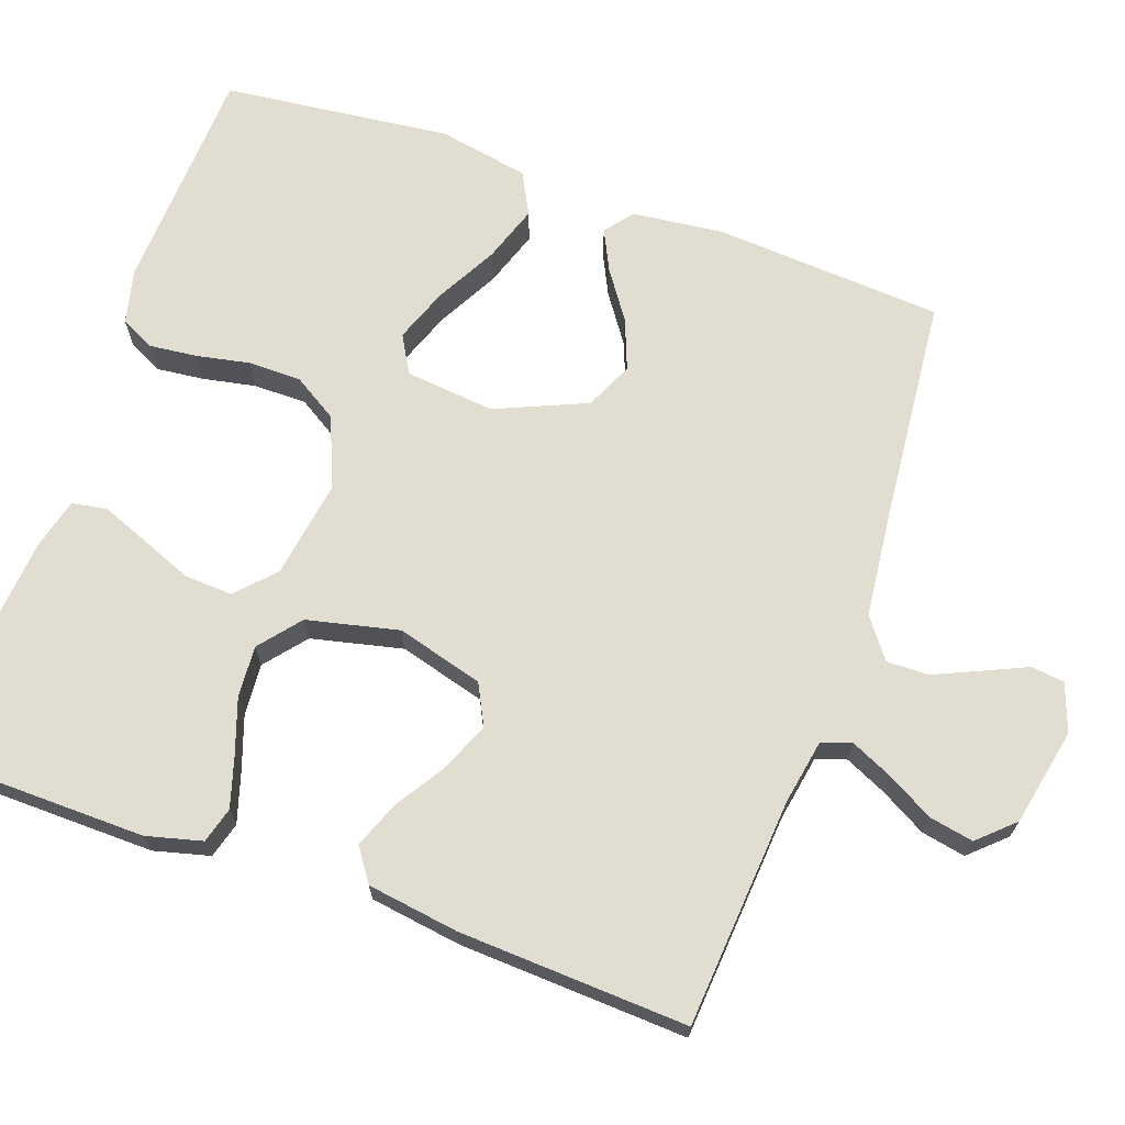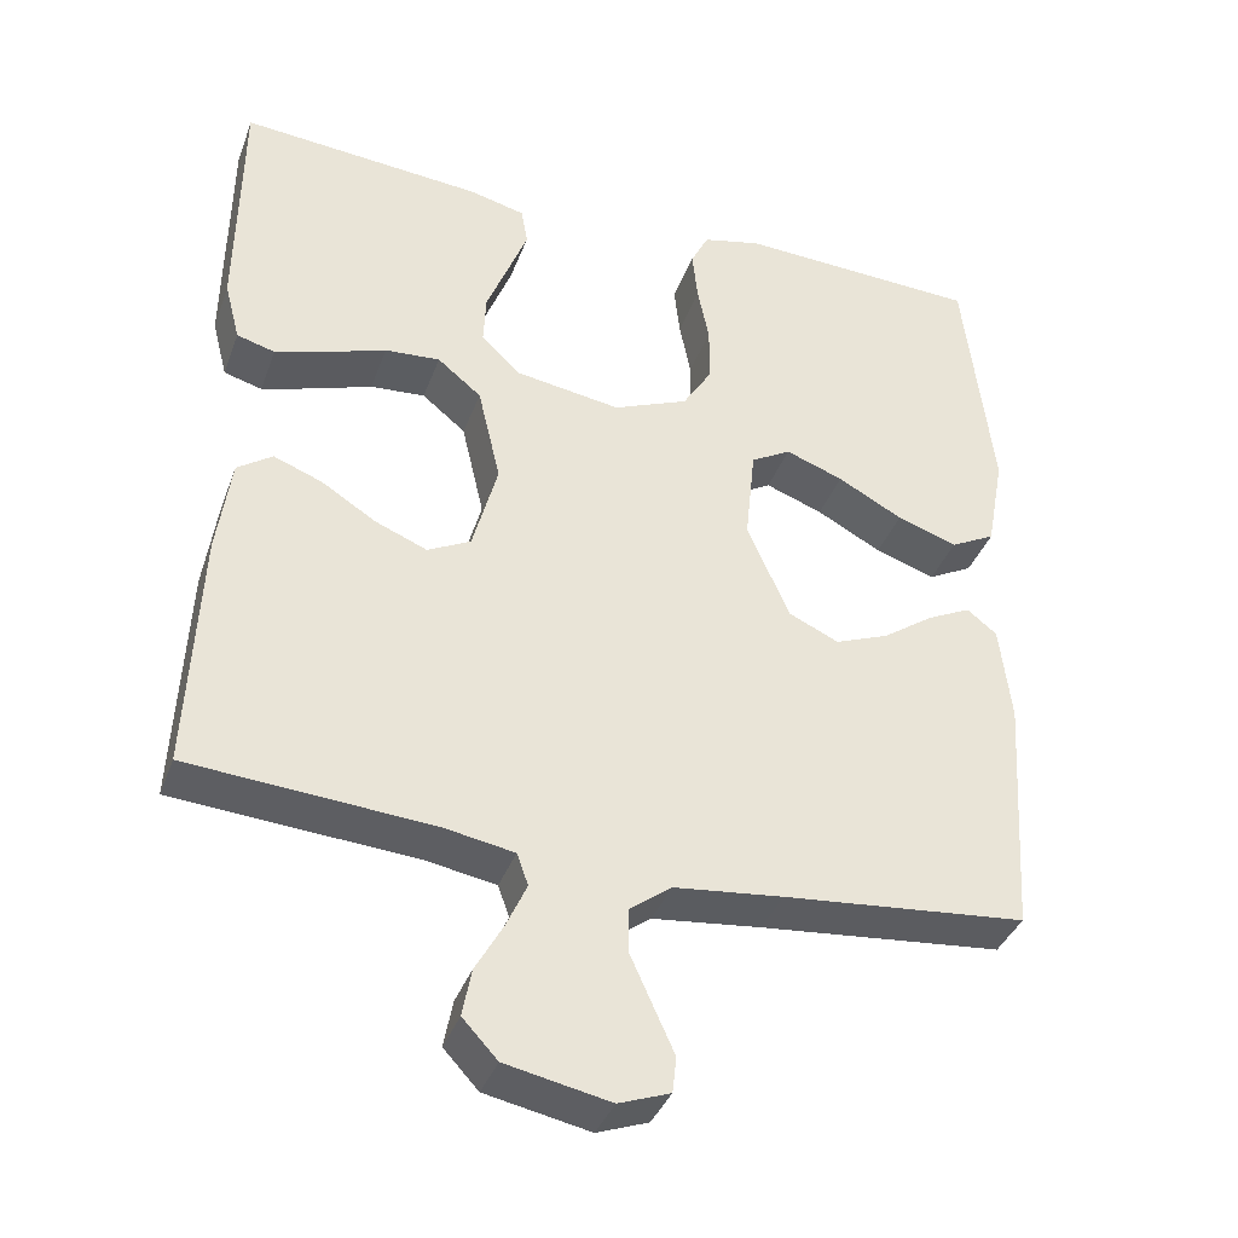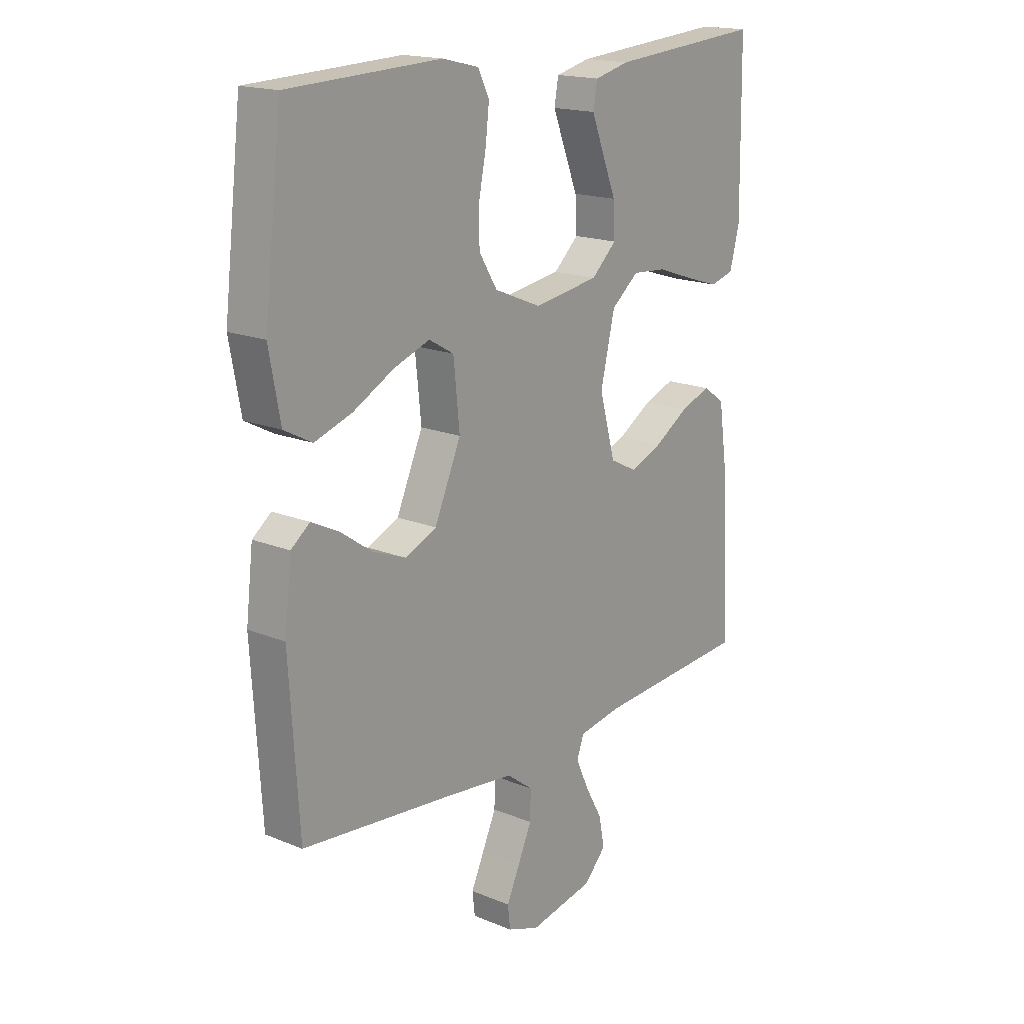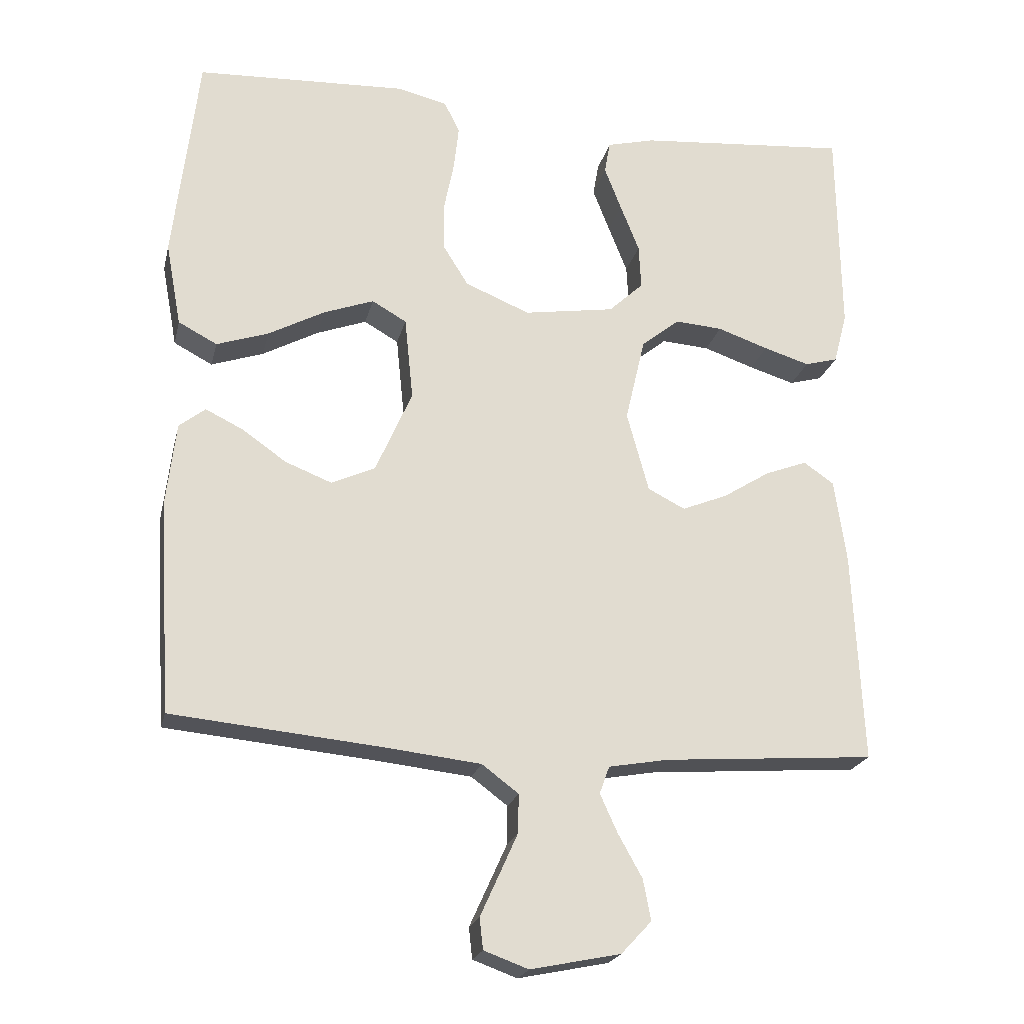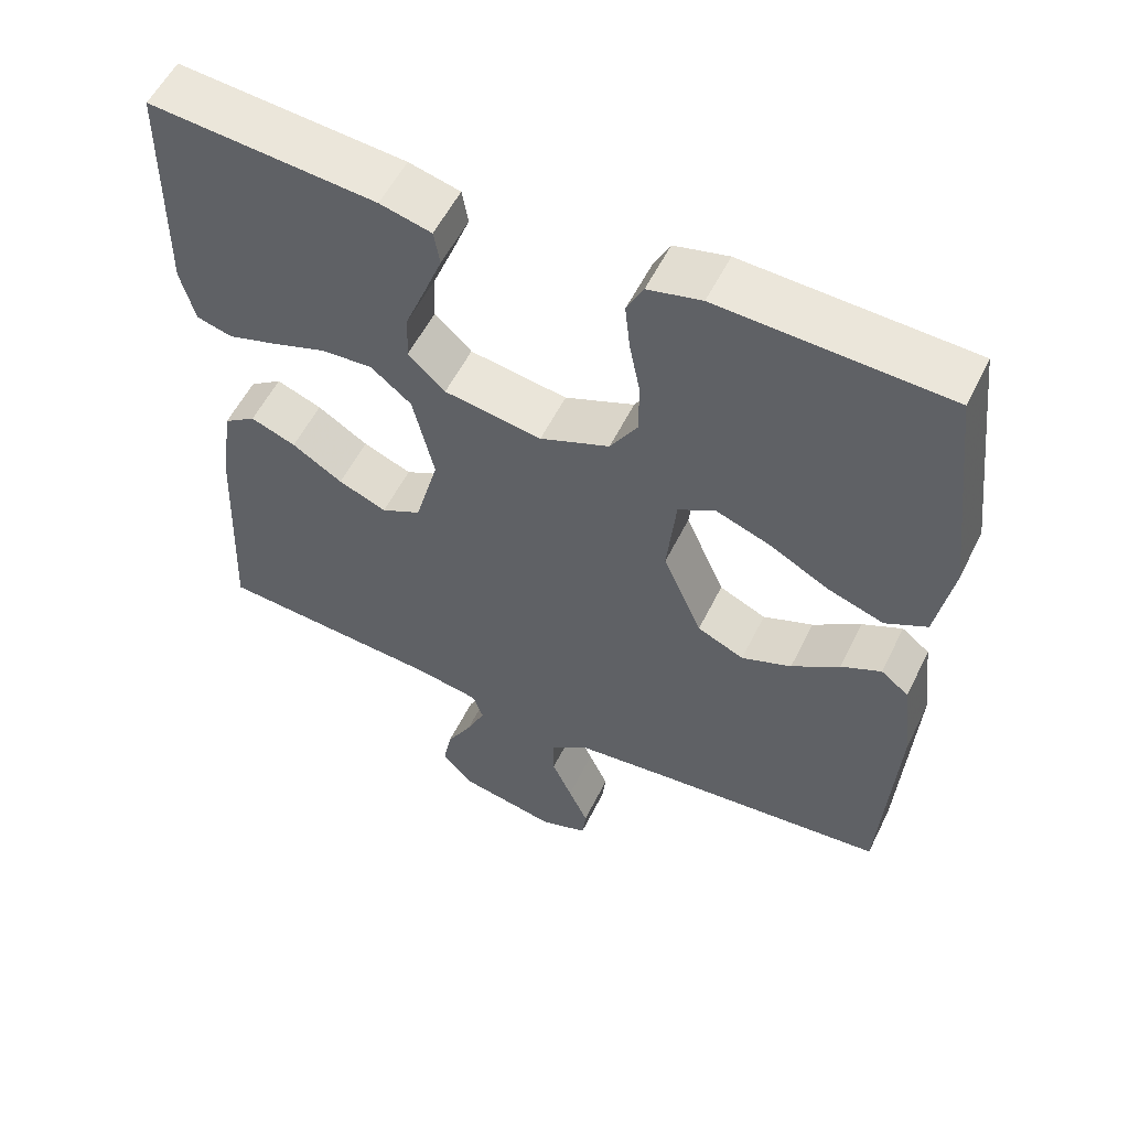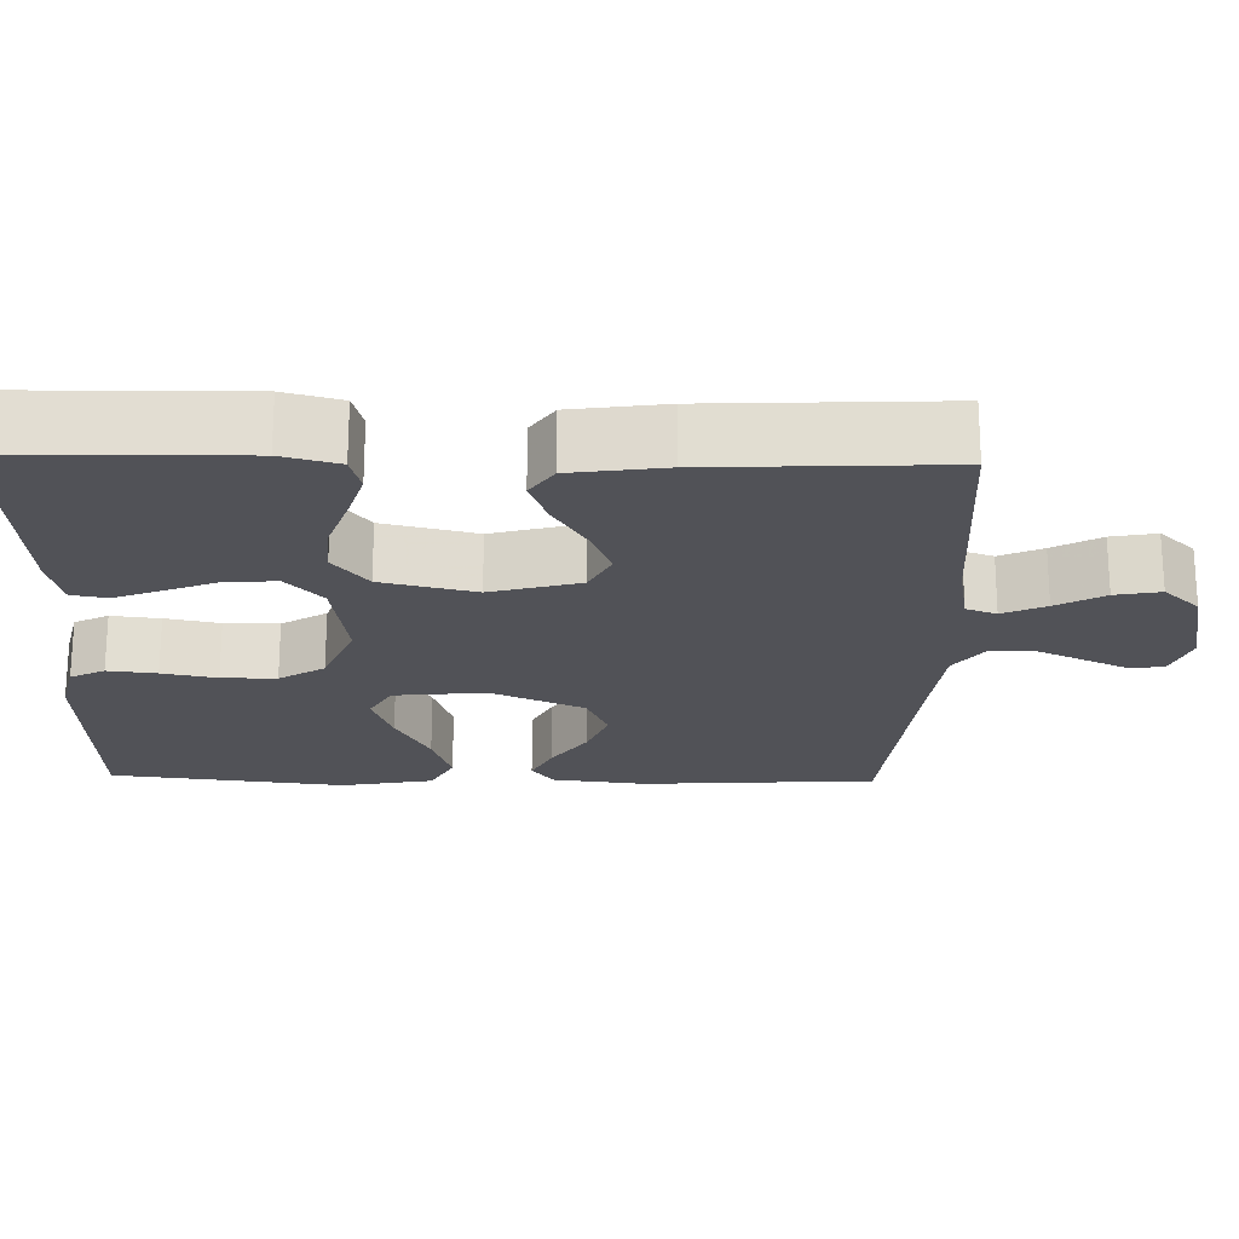
<metadata>
{"format":"obj","ext":"obj","renderer":"f3d","projection":"perspective","resolution":1024,"background":"white","views":[{"elev":68.7,"azim":109.7,"up":"+Y"},{"elev":-37.7,"azim":160.9,"up":"+Z"},{"elev":17.4,"azim":-50.8,"up":"+Z"},{"elev":-21.5,"azim":-12.8,"up":"+Z"},{"elev":55.8,"azim":-154.0,"up":"+Z"},{"elev":-21.5,"azim":88.6,"up":"+Y"}]}
</metadata>
<code>
v 0.5 0.07 -0.5
v 0.2 0.07 -0.522
v 0.115 0.07 -0.537
v 0.101 0.07 -0.576
v 0.126 0.07 -0.631
v 0.16 0.07 -0.692
v 0.171 0.07 -0.75
v 0.128 0.07 -0.796
v 0 0.07 -0.822
v -0.063 0.07 -0.799
v -0.068 0.07 -0.755
v -0.042 0.07 -0.698
v -0.015 0.07 -0.638
v -0.014 0.07 -0.583
v -0.066 0.07 -0.544
v -0.2 0.07 -0.529
v -0.5 0.07 -0.5
v -0.519 0.07 -0.2
v -0.505 0.07 -0.08
v -0.468 0.07 -0.051
v -0.415 0.07 -0.077
v -0.352 0.07 -0.121
v -0.286 0.07 -0.147
v -0.224 0.07 -0.119
v -0.172 0.07 0
v -0.184 0.07 0.118
v -0.233 0.07 0.146
v -0.304 0.07 0.12
v -0.384 0.07 0.077
v -0.458 0.07 0.052
v -0.513 0.07 0.081
v -0.535 0.07 0.2
v -0.5 0.07 0.5
v -0.2 0.07 0.513
v -0.129 0.07 0.496
v -0.107 0.07 0.452
v -0.114 0.07 0.389
v -0.128 0.07 0.319
v -0.128 0.07 0.249
v -0.092 0.07 0.191
v 0 0.07 0.153
v 0.129 0.07 0.173
v 0.178 0.07 0.219
v 0.175 0.07 0.282
v 0.148 0.07 0.35
v 0.124 0.07 0.412
v 0.132 0.07 0.458
v 0.2 0.07 0.475
v 0.5 0.07 0.5
v 0.504 0.07 0.2
v 0.485 0.07 0.127
v 0.438 0.07 0.114
v 0.373 0.07 0.134
v 0.301 0.07 0.159
v 0.233 0.07 0.164
v 0.179 0.07 0.12
v 0.151 0.07 0
v 0.182 0.07 -0.114
v 0.235 0.07 -0.141
v 0.299 0.07 -0.115
v 0.366 0.07 -0.073
v 0.426 0.07 -0.05
v 0.469 0.07 -0.08
v 0.486 0.07 -0.2
v 0.5 0 -0.5
v 0.2 0 -0.522
v 0.115 0 -0.537
v 0.101 0 -0.576
v 0.126 0 -0.631
v 0.16 0 -0.692
v 0.171 0 -0.75
v 0.128 0 -0.796
v 0 0 -0.822
v -0.063 0 -0.799
v -0.068 0 -0.755
v -0.042 0 -0.698
v -0.015 0 -0.638
v -0.014 0 -0.583
v -0.066 0 -0.544
v -0.2 0 -0.529
v -0.5 0 -0.5
v -0.519 0 -0.2
v -0.505 0 -0.08
v -0.468 0 -0.051
v -0.415 0 -0.077
v -0.352 0 -0.121
v -0.286 0 -0.147
v -0.224 0 -0.119
v -0.172 0 0
v -0.184 0 0.118
v -0.233 0 0.146
v -0.304 0 0.12
v -0.384 0 0.077
v -0.458 0 0.052
v -0.513 0 0.081
v -0.535 0 0.2
v -0.5 0 0.5
v -0.2 0 0.513
v -0.129 0 0.496
v -0.107 0 0.452
v -0.114 0 0.389
v -0.128 0 0.319
v -0.128 0 0.249
v -0.092 0 0.191
v 0 0 0.153
v 0.129 0 0.173
v 0.178 0 0.219
v 0.175 0 0.282
v 0.148 0 0.35
v 0.124 0 0.412
v 0.132 0 0.458
v 0.2 0 0.475
v 0.5 0 0.5
v 0.504 0 0.2
v 0.485 0 0.127
v 0.438 0 0.114
v 0.373 0 0.134
v 0.301 0 0.159
v 0.233 0 0.164
v 0.179 0 0.12
v 0.151 0 0
v 0.182 0 -0.114
v 0.235 0 -0.141
v 0.299 0 -0.115
v 0.366 0 -0.073
v 0.426 0 -0.05
v 0.469 0 -0.08
v 0.486 0 -0.2
f 64 1 2
f 63 64 2
f 62 63 2
f 61 62 2
f 60 61 2
f 59 60 2 3
f 58 59 3 4
f 57 58 4
f 52 53 54
f 51 52 54
f 50 51 54
f 49 50 54
f 48 49 54
f 47 48 54
f 46 47 54
f 45 46 54
f 44 45 54
f 43 44 54 55
f 42 43 55 56
f 36 37 38
f 35 36 38
f 34 35 38
f 33 34 38
f 32 33 38
f 31 32 38
f 30 31 38
f 29 30 38
f 28 29 38
f 27 28 38 39
f 26 27 39 40
f 20 21 22
f 19 20 22
f 18 19 22
f 17 18 22
f 16 17 22
f 15 16 22 23
f 14 15 23 24
f 10 11 12
f 9 10 12
f 8 9 12
f 7 8 12
f 6 7 12
f 5 6 12
f 4 5 12 13
f 57 4 13 14
f 14 24 25
f 57 14 25
f 56 57 25
f 42 56 25
f 41 42 25
f 25 26 40 41
f 66 65 128
f 66 128 127
f 66 127 126
f 66 126 125
f 66 125 124
f 67 66 124 123
f 68 67 123 122
f 68 122 121
f 118 117 116
f 118 116 115
f 118 115 114
f 118 114 113
f 118 113 112
f 118 112 111
f 118 111 110
f 118 110 109
f 118 109 108
f 119 118 108 107
f 120 119 107 106
f 102 101 100
f 102 100 99
f 102 99 98
f 102 98 97
f 102 97 96
f 102 96 95
f 102 95 94
f 102 94 93
f 102 93 92
f 103 102 92 91
f 104 103 91 90
f 86 85 84
f 86 84 83
f 86 83 82
f 86 82 81
f 86 81 80
f 87 86 80 79
f 88 87 79 78
f 76 75 74
f 76 74 73
f 76 73 72
f 76 72 71
f 76 71 70
f 76 70 69
f 77 76 69 68
f 78 77 68 121
f 89 88 78
f 89 78 121
f 89 121 120
f 89 120 106
f 89 106 105
f 105 104 90 89
f 1 65 66 2
f 2 66 67 3
f 3 67 68 4
f 4 68 69 5
f 5 69 70 6
f 6 70 71 7
f 7 71 72 8
f 8 72 73 9
f 9 73 74 10
f 10 74 75 11
f 11 75 76 12
f 12 76 77 13
f 13 77 78 14
f 14 78 79 15
f 15 79 80 16
f 16 80 81 17
f 17 81 82 18
f 18 82 83 19
f 19 83 84 20
f 20 84 85 21
f 21 85 86 22
f 22 86 87 23
f 23 87 88 24
f 24 88 89 25
f 25 89 90 26
f 26 90 91 27
f 27 91 92 28
f 28 92 93 29
f 29 93 94 30
f 30 94 95 31
f 31 95 96 32
f 32 96 97 33
f 33 97 98 34
f 34 98 99 35
f 35 99 100 36
f 36 100 101 37
f 37 101 102 38
f 38 102 103 39
f 39 103 104 40
f 40 104 105 41
f 41 105 106 42
f 42 106 107 43
f 43 107 108 44
f 44 108 109 45
f 45 109 110 46
f 46 110 111 47
f 47 111 112 48
f 48 112 113 49
f 49 113 114 50
f 50 114 115 51
f 51 115 116 52
f 52 116 117 53
f 53 117 118 54
f 54 118 119 55
f 55 119 120 56
f 56 120 121 57
f 57 121 122 58
f 58 122 123 59
f 59 123 124 60
f 60 124 125 61
f 61 125 126 62
f 62 126 127 63
f 63 127 128 64
f 64 128 65 1

</code>
